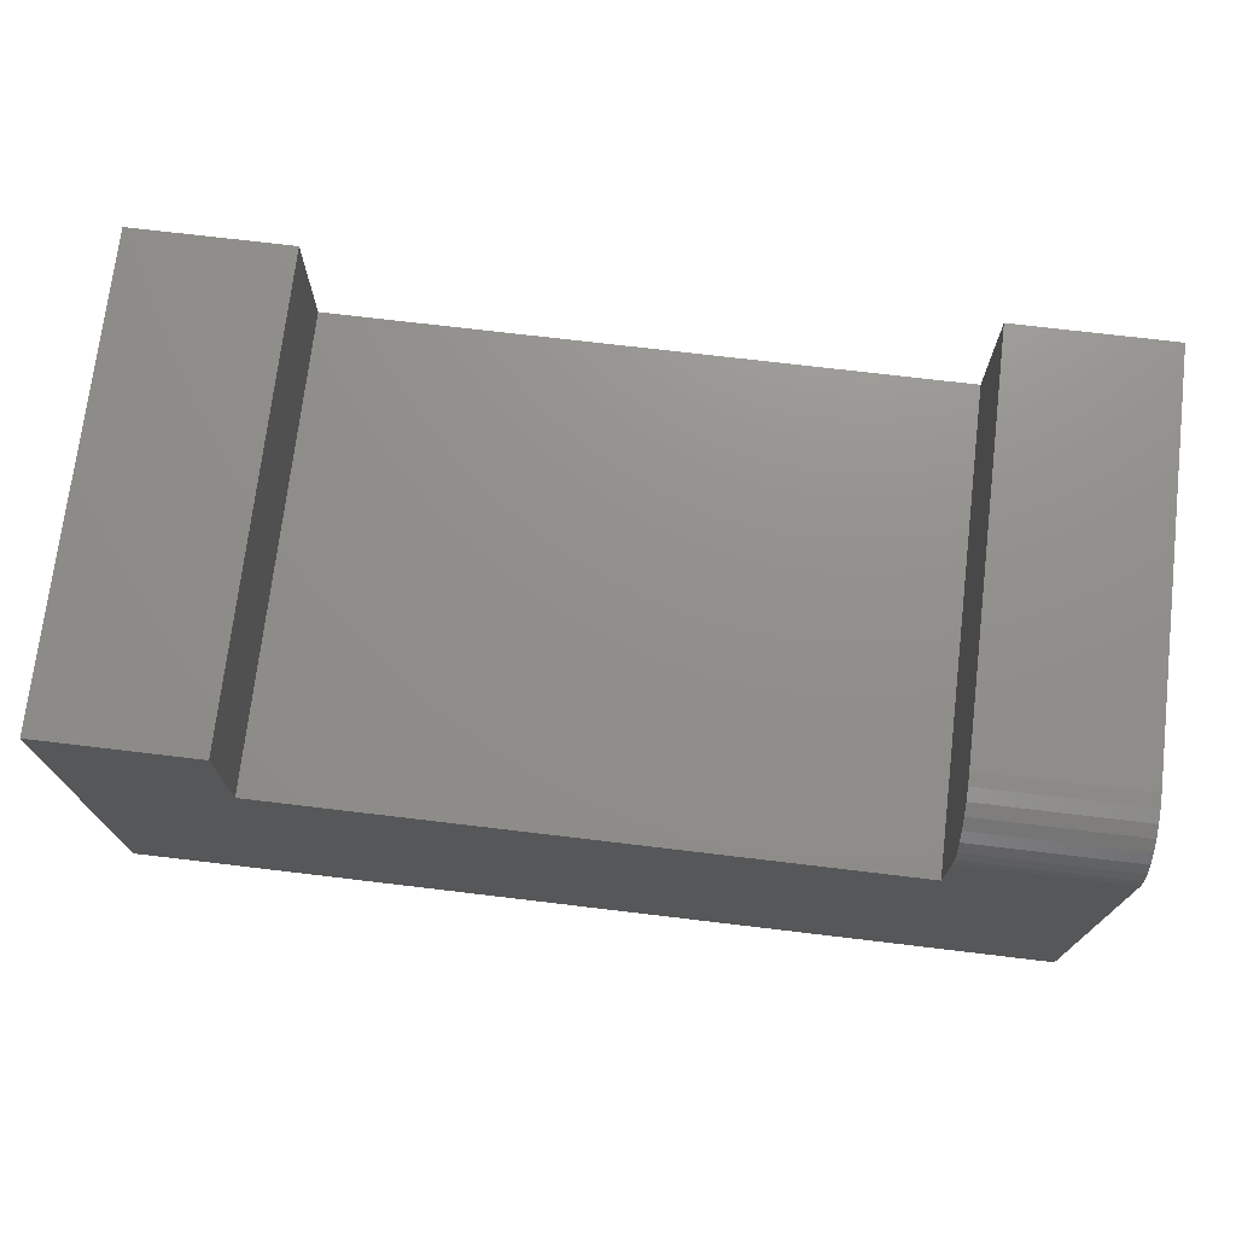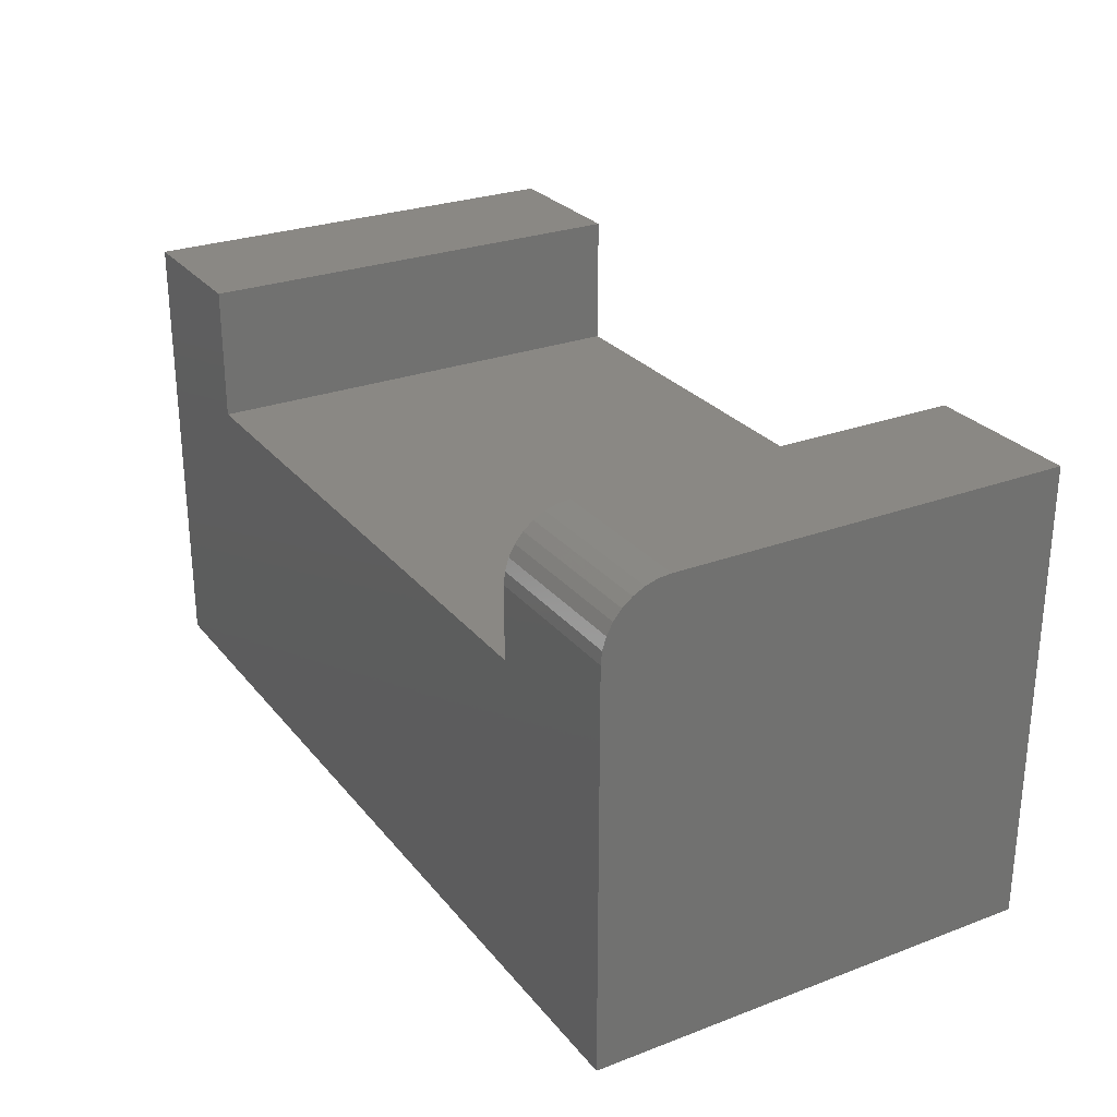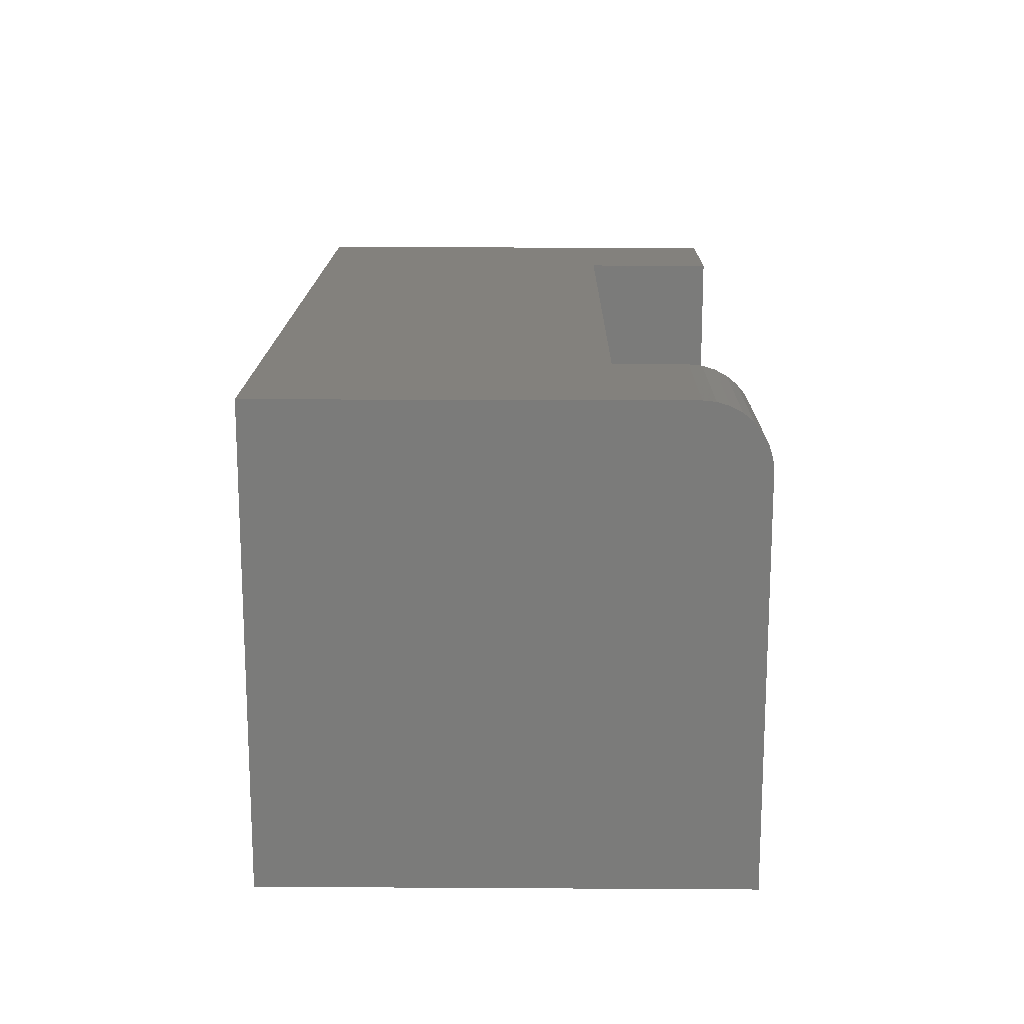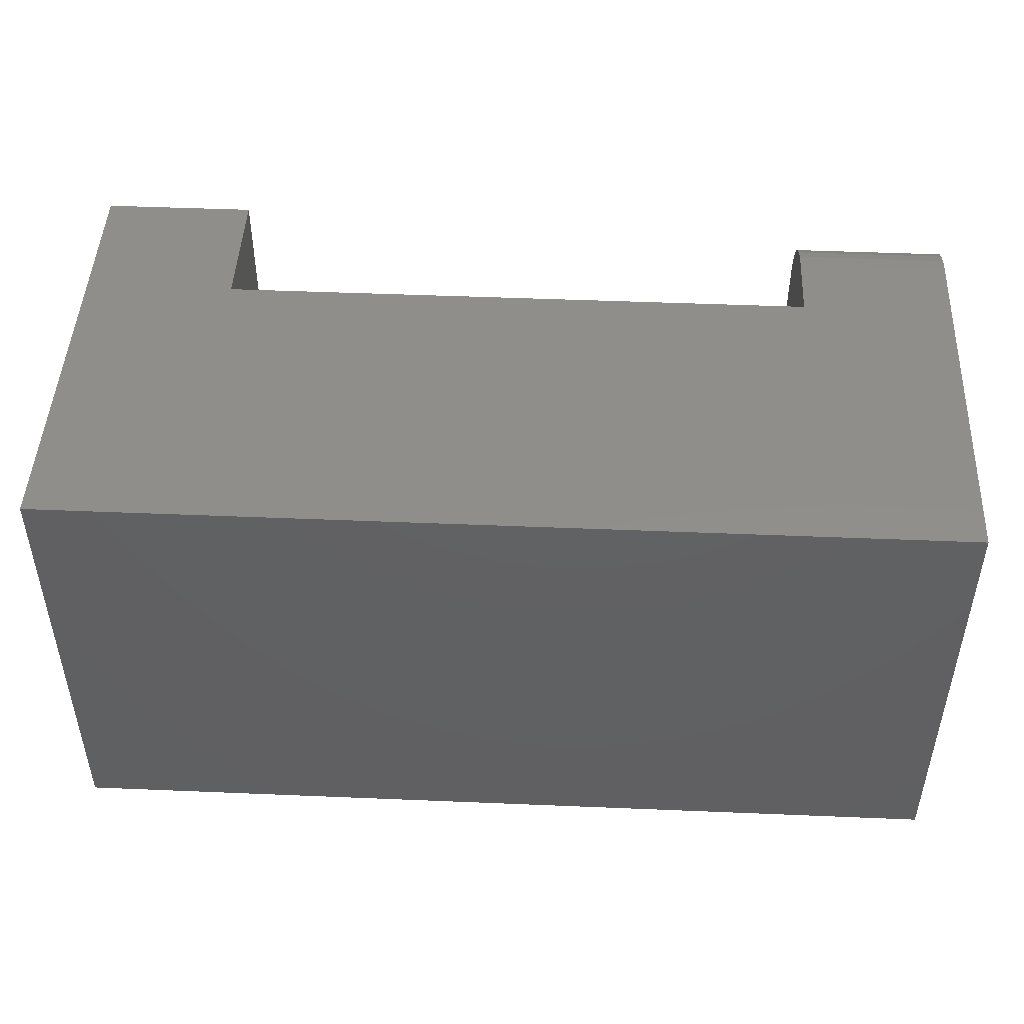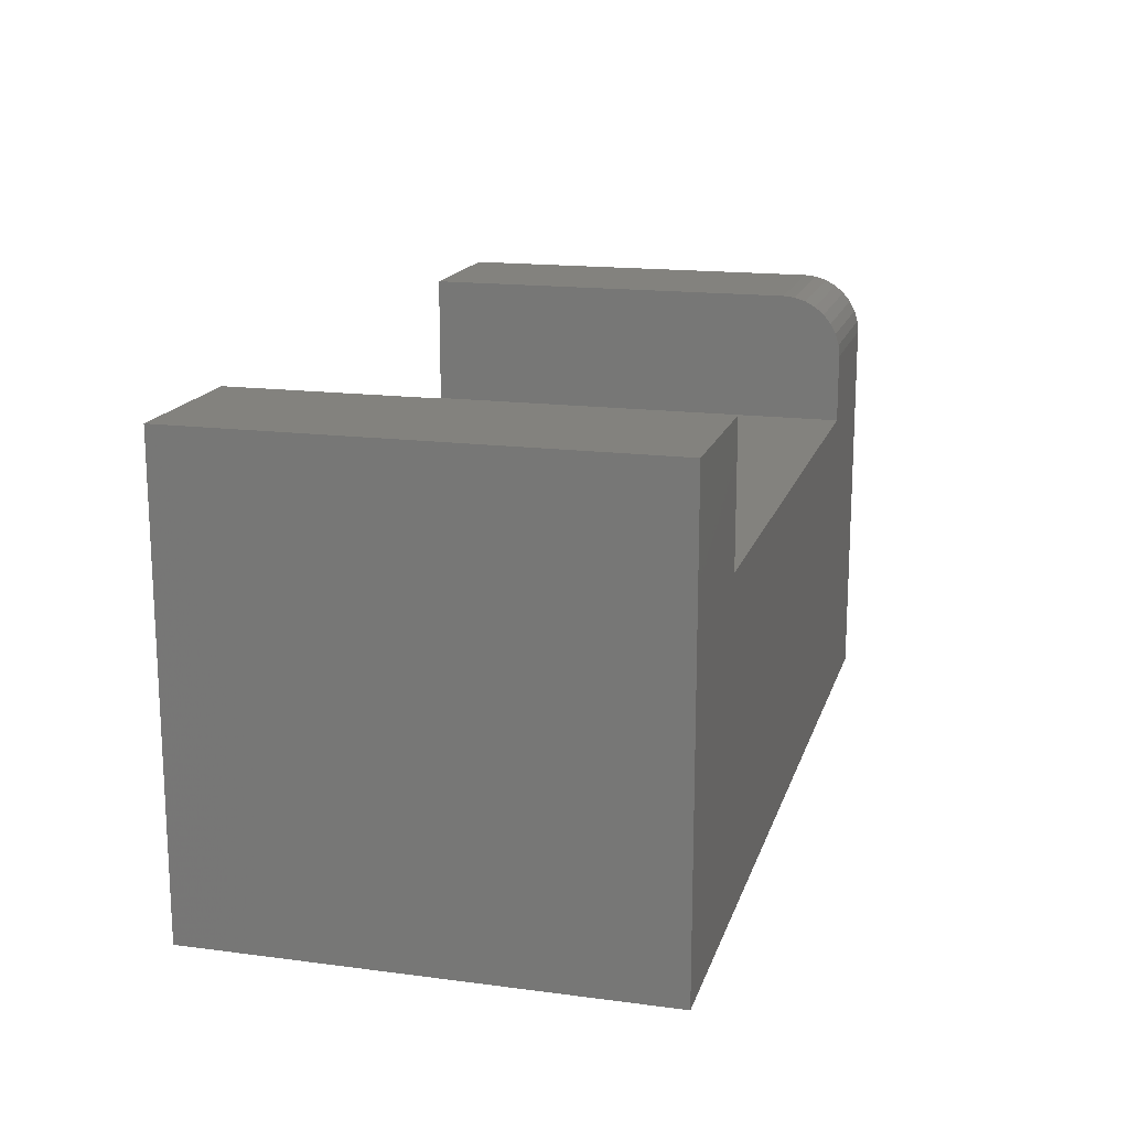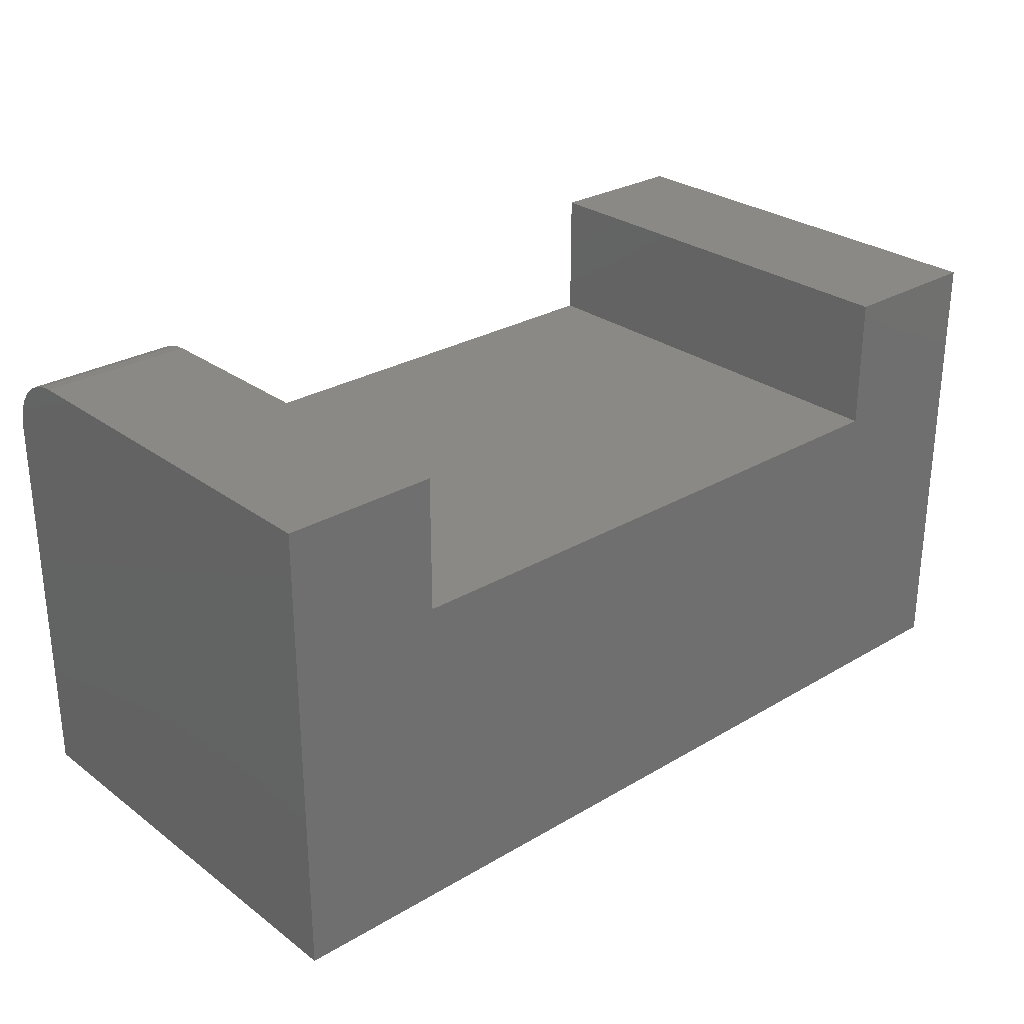
<metadata>
{"format":"stl","ext":"stl","renderer":"f3d","projection":"perspective","resolution":1024,"background":"white","views":[{"elev":72.8,"azim":-173.2,"up":"+Z"},{"elev":27.0,"azim":-120.2,"up":"+Z"},{"elev":15.8,"azim":-89.3,"up":"+Y"},{"elev":47.0,"azim":-177.3,"up":"+Y"},{"elev":16.4,"azim":105.0,"up":"+Z"},{"elev":27.9,"azim":-41.9,"up":"+Z"}]}
</metadata>
<code>
# stl→obj: 32 verts, 60 faces
v -0.625 0 -0.6016
v -0.625 5.443e-17 -0.1113
v -0.4355 7.547e-17 -0.1113
v -0.4355 6.574e-17 -0.1989
v 0.3105 1.486e-16 -0.1989
v 0.5 1.249e-16 -0.6016
v 0.3105 1.67e-16 -0.03314
v 0.5 1.88e-16 -0.03314
v -0.625 -0.07812 -0.03314
v -0.625 -0.06288 -0.03464
v -0.625 -0.5625 -0.03314
v -0.625 -0.5625 -0.6016
v -0.625 -0.04823 -0.03909
v -0.625 -0.03472 -0.04631
v -0.625 -0.02288 -0.05602
v -0.625 -0.01317 -0.06786
v -0.625 -0.005947 -0.08137
v -0.625 -0.001501 -0.09603
v -0.4355 -0.5625 -0.03314
v -0.4355 -0.07812 -0.03314
v -0.4355 -0.001501 -0.09603
v -0.4355 -0.5625 -0.1989
v -0.4355 -0.005947 -0.08137
v -0.4355 -0.01317 -0.06786
v -0.4355 -0.02288 -0.05602
v -0.4355 -0.03472 -0.04631
v -0.4355 -0.04823 -0.03909
v -0.4355 -0.06288 -0.03464
v 0.5 -0.5625 -0.6016
v 0.3105 -0.5625 -0.1989
v 0.3105 -0.5625 -0.03314
v 0.5 -0.5625 -0.03314
f 1 2 3
f 1 3 4
f 1 4 5
f 1 5 6
f 5 7 6
f 6 7 8
f 9 10 11
f 2 1 12
f 2 12 11
f 2 11 10
f 2 10 13
f 2 13 14
f 2 14 15
f 2 15 16
f 2 16 17
f 2 17 18
f 19 20 11
f 11 20 9
f 3 21 4
f 20 19 22
f 20 22 4
f 20 4 21
f 20 21 23
f 20 23 24
f 20 24 25
f 20 25 26
f 20 26 27
f 20 27 28
f 3 2 21
f 21 2 18
f 21 18 23
f 23 18 17
f 23 17 24
f 24 17 16
f 24 16 25
f 25 16 15
f 25 15 26
f 26 15 14
f 26 14 27
f 27 14 13
f 27 13 28
f 28 13 10
f 28 10 20
f 20 10 9
f 12 29 30
f 12 30 22
f 12 22 19
f 12 19 11
f 30 29 31
f 31 29 32
f 30 5 22
f 22 5 4
f 7 5 31
f 31 5 30
f 32 8 31
f 31 8 7
f 29 6 32
f 32 6 8
f 12 1 29
f 29 1 6

</code>
